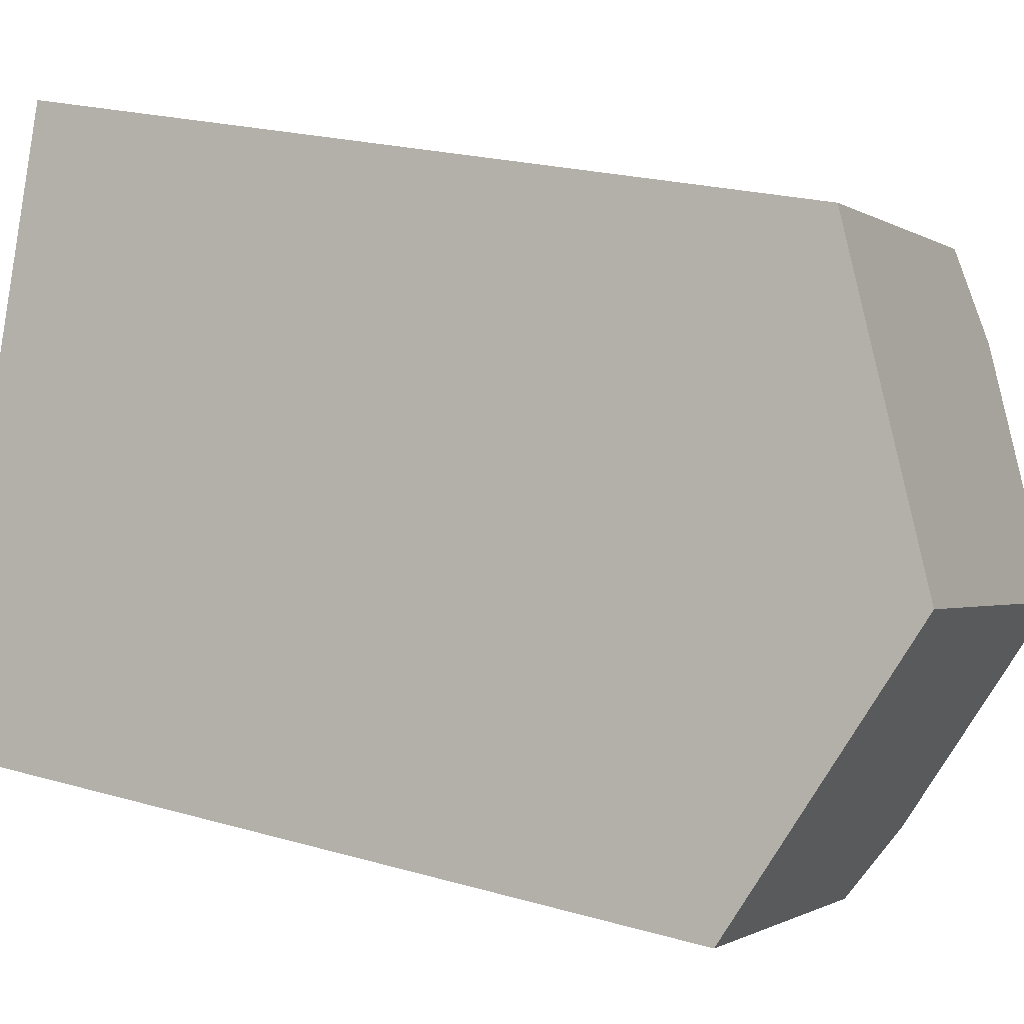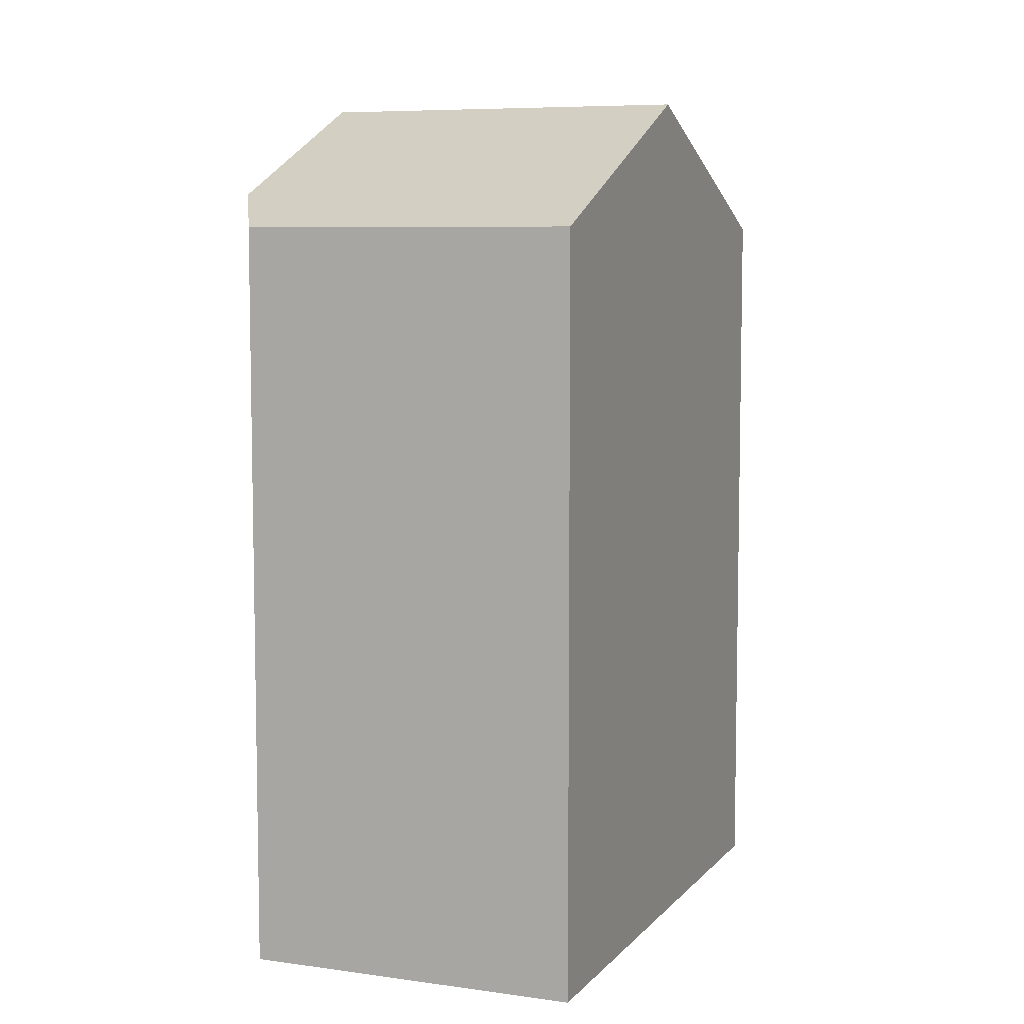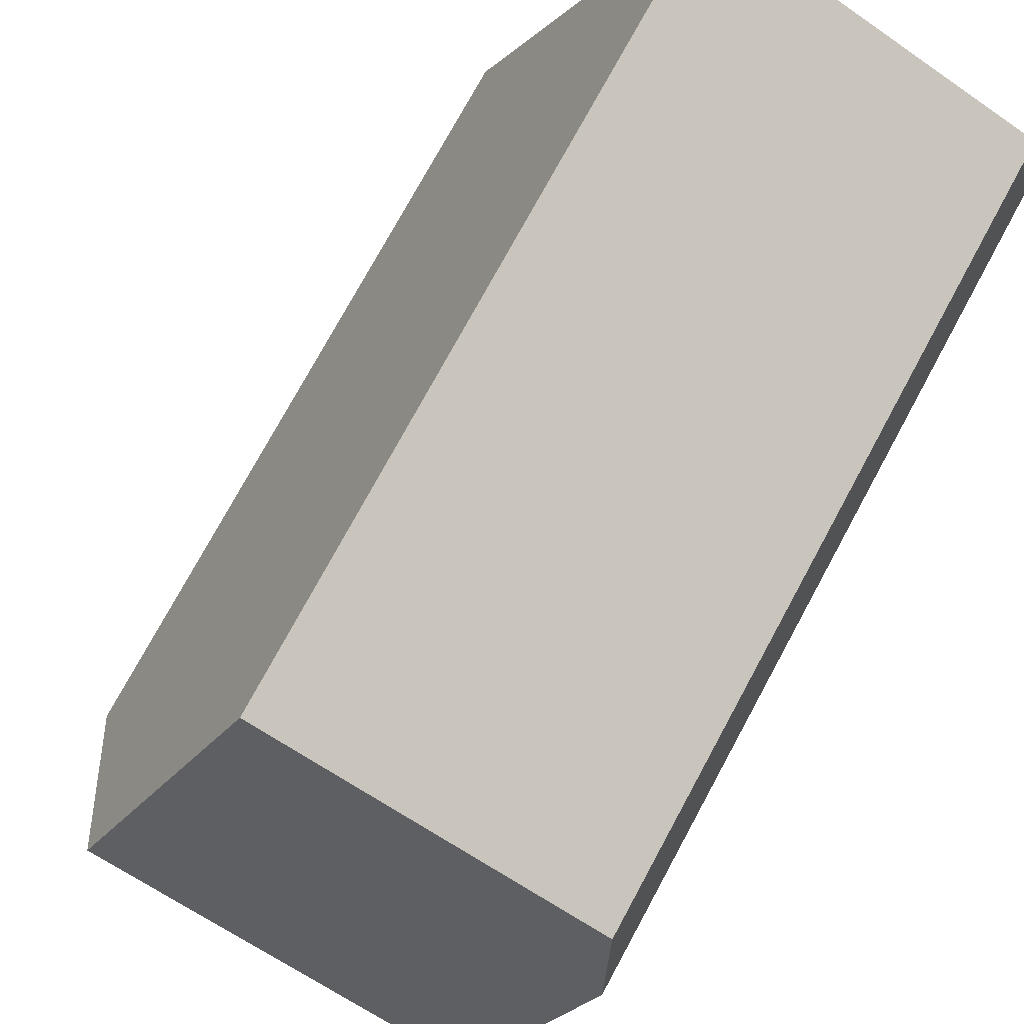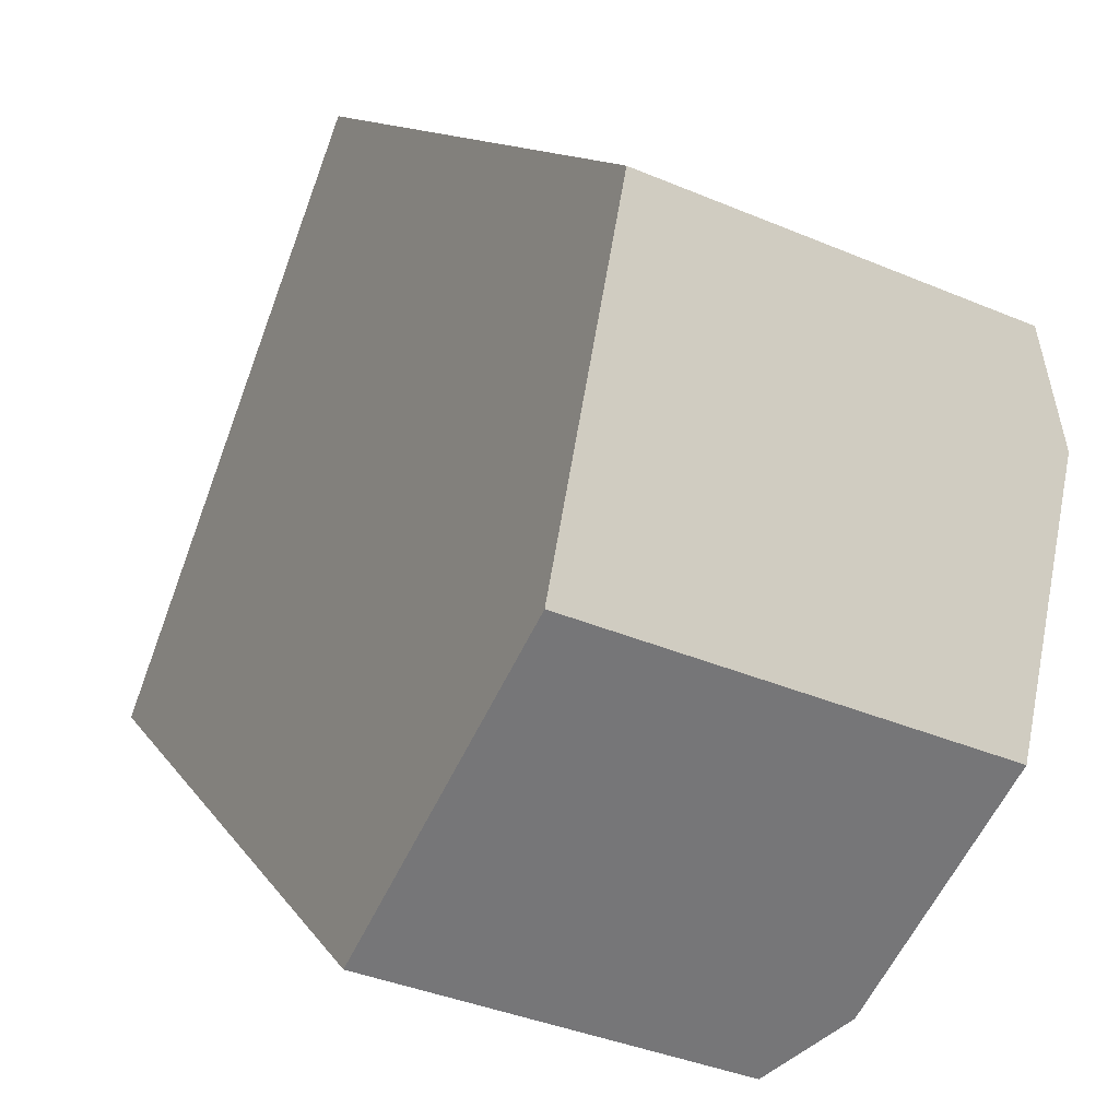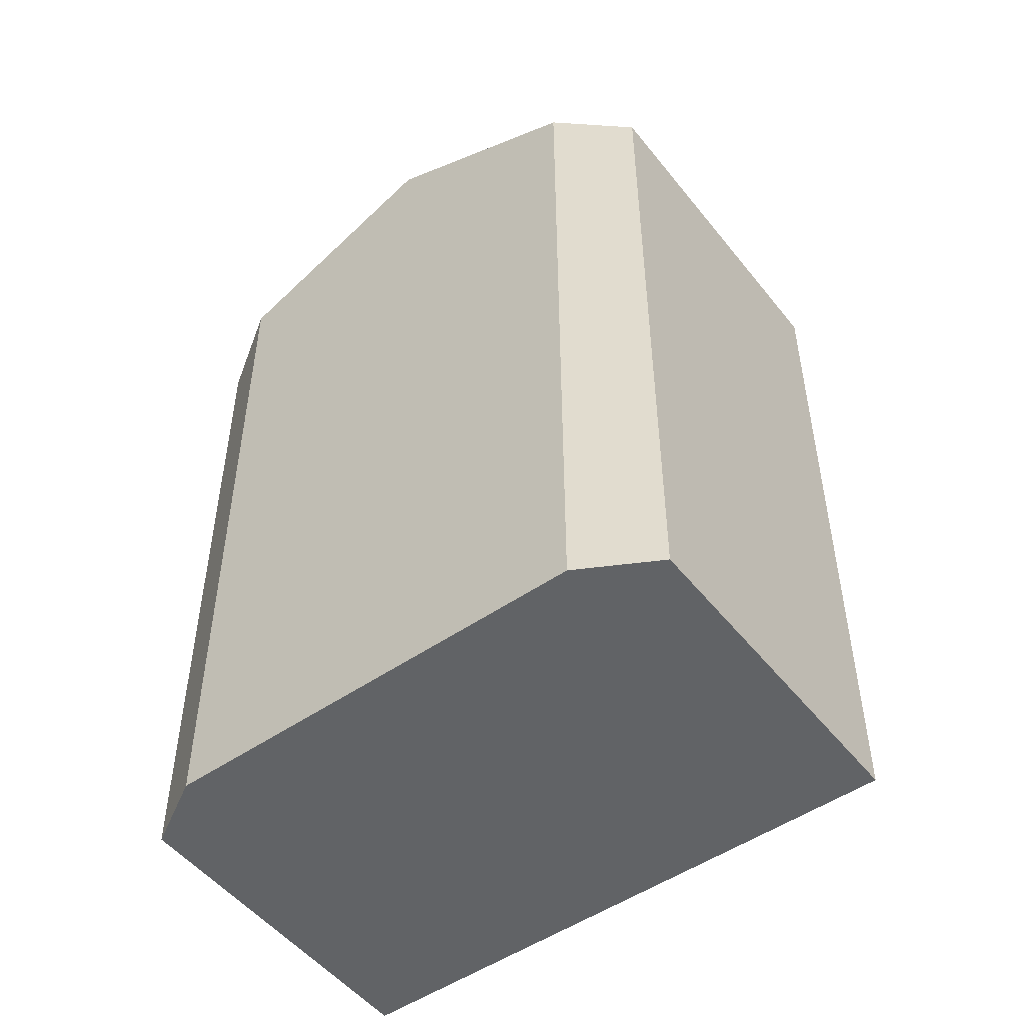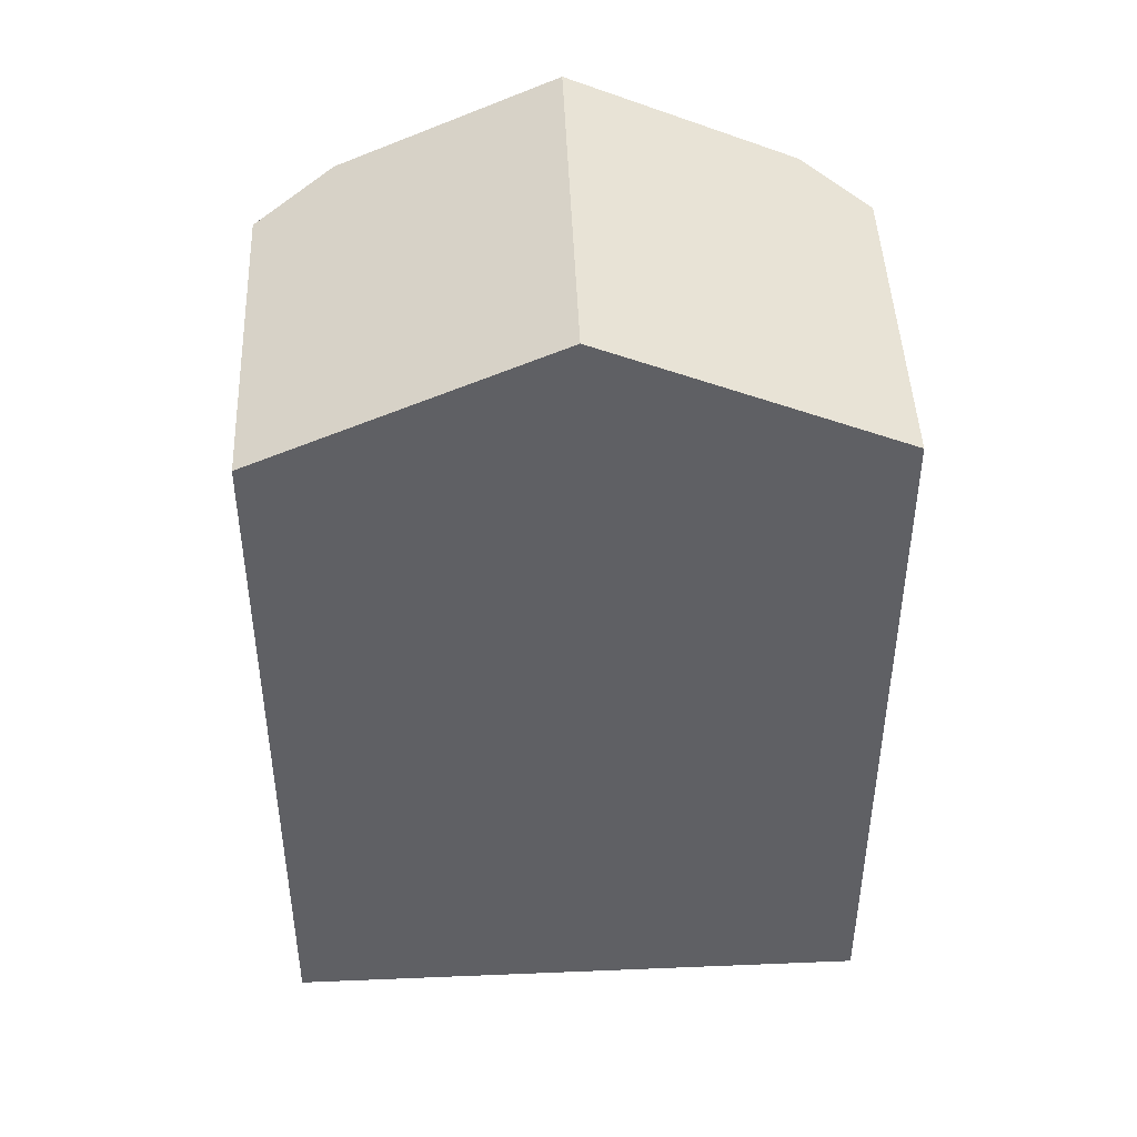
<metadata>
{"format":"obj","ext":"obj","renderer":"f3d","projection":"perspective","resolution":1024,"background":"white","views":[{"elev":22.3,"azim":116.4,"up":"+Z"},{"elev":7.2,"azim":1.1,"up":"+Y"},{"elev":75.6,"azim":-151.5,"up":"+Z"},{"elev":11.3,"azim":160.6,"up":"+Z"},{"elev":-50.8,"azim":-74.0,"up":"+Y"},{"elev":45.5,"azim":66.6,"up":"+Y"}]}
</metadata>
<code>
v  4.828 16.31 -10.07
v  9.438 19.11 -1.423
v  11.7 16.31 -7.423
v  1.698 19.11 -4.407
v  3.463 16.97 -8.988
v  0 17.05 1.044e-15
v  0.268 16.31 1.916
v  0.629 16.31 2.055
v  5.368 16.31 3.882
v  7.174 16.31 4.578
v  3.463 5.504e-16 -8.988
v  0 0 0
v  1.698 2.699e-16 -4.407
v  0.268 -1.173e-16 1.916
v  5.368 -2.377e-16 3.882
v  7.174 -2.803e-16 4.578
v  0.629 -1.258e-16 2.055
v  11.7 4.545e-16 -7.423
v  9.438 8.713e-17 -1.423
v  4.828 6.169e-16 -10.07
g defaultobject
f 1 2 3
f 2 1 4
f 4 1 5
f 6 2 4
f 2 6 7
f 2 7 8
f 2 8 9
f 2 9 10
f 5 6 4
f 6 5 11
f 6 11 12
f 12 11 13
f 12 7 6
f 7 12 14
f 14 8 7
f 8 14 9
f 9 14 10
f 10 14 15
f 10 15 16
f 15 14 17
f 10 3 2
f 3 10 16
f 3 16 18
f 18 16 19
f 1 11 5
f 11 1 20
f 18 1 3
f 1 18 20
f 12 17 14
f 17 12 13
f 17 13 15
f 15 13 11
f 15 11 16
f 16 11 19
f 19 11 20
f 19 20 18

</code>
